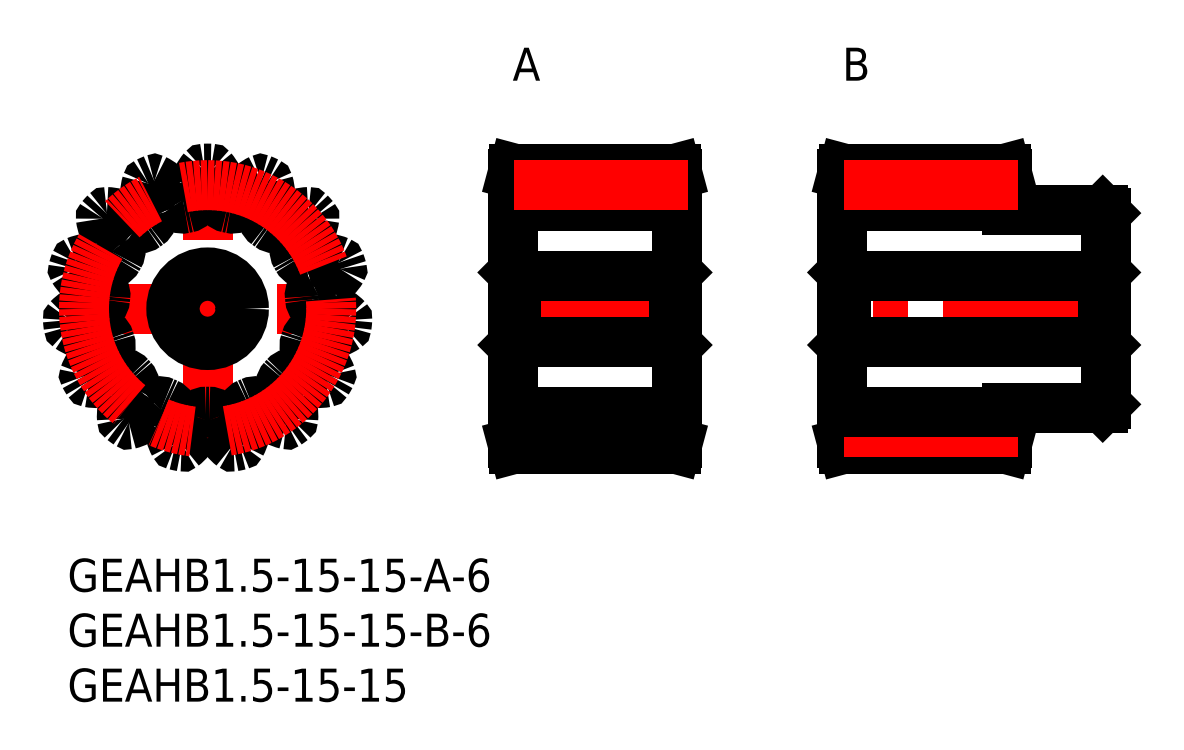
<metadata>
{"format":"dxf","ext":"dxf","renderer":"ezdxf+matplotlib","layout":"modelspace","background":"white","min_lineweight":24,"dpi":150}
</metadata>
<code>
0
SECTION
2
ENTITIES
0
INSERT
8
MSM_CONTINUOUS
2
*U3
10
0
20
0
30
0
0
INSERT
8
MSM_CONTINUOUS
2
*U4
10
0
20
0
30
0
0
INSERT
8
MSM_CONTINUOUS
2
*U5
10
0
20
0
30
0
0
INSERT
8
MSM_CONTINUOUS
2
*U6
10
0
20
0
30
0
0
LINE
8
MSM_CENTER
10
0
20
22.75
30
0
11
25.5
21
22.75
31
0
0
LINE
8
MSM_CENTER
10
12.75
20
10
30
0
11
12.75
21
35.5
31
0
0
CIRCLE
8
MSM_CONTINUOUS
10
12.75
20
22.75
30
0
40
3
0
ARC
8
MSM_CONTINUOUS
10
23.44
20
26.15
30
0
40
3.333
50
256.5
51
271.8
0
ARC
8
MSM_CONTINUOUS
10
12.75
20
22.75
30
0
40
12.75
50
88.66
51
91.34
0
ARC
8
MSM_CONTINUOUS
10
12.46
20
35.35
30
0
40
0.15
50
91.34
51
140
0
ARC
8
MSM_CONTINUOUS
10
15.21
20
33.03
30
0
40
3.75
50
140
51
166
0
ARC
8
MSM_CONTINUOUS
10
12.75
20
33.65
30
0
40
1.212
50
166
51
187.9
0
ARC
8
MSM_CONTINUOUS
10
8.247
20
33.03
30
0
40
3.333
50
352.5
51
7.829
0
ARC
8
MSM_CONTINUOUS
10
10.81
20
32.69
30
0
40
0.75
50
281.1
51
352.5
0
ARC
8
MSM_CONTINUOUS
10
12.75
20
22.75
30
0
40
9.375
50
101.1
51
102.9
0
ARC
8
MSM_CONTINUOUS
10
10.48
20
32.62
30
0
40
0.75
50
211.5
51
282.9
0
ARC
8
MSM_CONTINUOUS
10
12.68
20
33.97
30
0
40
3.333
50
196.2
51
211.5
0
ARC
8
MSM_CONTINUOUS
10
8.319
20
32.7
30
0
40
1.212
50
16.14
51
38
0
ARC
8
MSM_CONTINUOUS
10
6.319
20
31.14
30
0
40
3.75
50
38
51
64.03
0
ARC
8
MSM_CONTINUOUS
10
7.895
20
34.38
30
0
40
0.15
50
64.03
51
112.7
0
ARC
8
MSM_CONTINUOUS
10
12.75
20
22.75
30
0
40
12.75
50
112.7
51
115.3
0
ARC
8
MSM_CONTINUOUS
10
7.358
20
34.14
30
0
40
0.15
50
115.3
51
164
0
ARC
8
MSM_CONTINUOUS
10
10.82
20
33.14
30
0
40
3.75
50
164
51
190
0
ARC
8
MSM_CONTINUOUS
10
8.319
20
32.7
30
0
40
1.212
50
190
51
211.9
0
ARC
8
MSM_CONTINUOUS
10
4.457
20
30.31
30
0
40
3.333
50
16.48
51
31.83
0
ARC
8
MSM_CONTINUOUS
10
6.934
20
31.04
30
0
40
0.75
50
305.1
51
16.48
0
ARC
8
MSM_CONTINUOUS
10
12.75
20
22.75
30
0
40
9.375
50
125.1
51
126.9
0
ARC
8
MSM_CONTINUOUS
10
6.665
20
30.84
30
0
40
0.75
50
235.5
51
306.9
0
ARC
8
MSM_CONTINUOUS
10
8.127
20
32.97
30
0
40
3.333
50
220.2
51
235.5
0
ARC
8
MSM_CONTINUOUS
10
4.653
20
30.04
30
0
40
1.212
50
40.14
51
62
0
ARC
8
MSM_CONTINUOUS
10
3.462
20
27.8
30
0
40
3.75
50
62
51
88.03
0
ARC
8
MSM_CONTINUOUS
10
3.586
20
31.4
30
0
40
0.15
50
88.03
51
136.7
0
ARC
8
MSM_CONTINUOUS
10
12.75
20
22.75
30
0
40
12.75
50
136.7
51
139.3
0
ARC
8
MSM_CONTINUOUS
10
3.192
20
30.96
30
0
40
0.15
50
139.3
51
188
0
ARC
8
MSM_CONTINUOUS
10
6.757
20
31.46
30
0
40
3.75
50
188
51
214
0
ARC
8
MSM_CONTINUOUS
10
4.653
20
30.04
30
0
40
1.212
50
214
51
235.9
0
ARC
8
MSM_CONTINUOUS
10
2.101
20
26.28
30
0
40
3.333
50
40.48
51
55.83
0
ARC
8
MSM_CONTINUOUS
10
4.066
20
27.96
30
0
40
0.75
50
329.1
51
40.48
0
ARC
8
MSM_CONTINUOUS
10
12.75
20
22.75
30
0
40
9.375
50
149.1
51
150.9
0
ARC
8
MSM_CONTINUOUS
10
3.899
20
27.67
30
0
40
0.75
50
259.5
51
330.9
0
ARC
8
MSM_CONTINUOUS
10
4.369
20
30.21
30
0
40
3.333
50
244.2
51
259.5
0
ARC
8
MSM_CONTINUOUS
10
2.388
20
26.12
30
0
40
1.212
50
64.14
51
86
0
ARC
8
MSM_CONTINUOUS
10
2.211
20
23.58
30
0
40
3.75
50
86
51
112
0
ARC
8
MSM_CONTINUOUS
10
0.8608
20
26.92
30
0
40
0.15
50
112
51
160.7
0
ARC
8
MSM_CONTINUOUS
10
12.75
20
22.75
30
0
40
12.75
50
160.7
51
163.3
0
ARC
8
MSM_CONTINUOUS
10
0.6791
20
26.36
30
0
40
0.15
50
163.3
51
212
0
ARC
8
MSM_CONTINUOUS
10
3.733
20
28.27
30
0
40
3.75
50
212
51
238
0
ARC
8
MSM_CONTINUOUS
10
2.388
20
26.12
30
0
40
1.212
50
238
51
259.9
0
ARC
8
MSM_CONTINUOUS
10
1.586
20
21.64
30
0
40
3.333
50
64.48
51
79.83
0
ARC
8
MSM_CONTINUOUS
10
2.699
20
23.97
30
0
40
0.75
50
353.1
51
64.48
0
ARC
8
MSM_CONTINUOUS
10
12.75
20
22.75
30
0
40
9.375
50
173.1
51
174.9
0
ARC
8
MSM_CONTINUOUS
10
2.664
20
23.64
30
0
40
0.75
50
283.5
51
354.9
0
ARC
8
MSM_CONTINUOUS
10
2.06
20
26.15
30
0
40
3.333
50
268.2
51
283.5
0
ARC
8
MSM_CONTINUOUS
10
1.915
20
21.61
30
0
40
1.212
50
88.14
51
110
0
ARC
8
MSM_CONTINUOUS
10
2.783
20
19.23
30
0
40
3.75
50
110
51
136
0
ARC
8
MSM_CONTINUOUS
10
0.1917
20
21.73
30
0
40
0.15
50
136
51
184.7
0
ARC
8
MSM_CONTINUOUS
10
12.75
20
22.75
30
0
40
12.75
50
184.7
51
187.3
0
ARC
8
MSM_CONTINUOUS
10
0.2532
20
21.14
30
0
40
0.15
50
187.3
51
236
0
ARC
8
MSM_CONTINUOUS
10
2.268
20
24.12
30
0
40
3.75
50
236
51
262
0
ARC
8
MSM_CONTINUOUS
10
1.915
20
21.61
30
0
40
1.212
50
262
51
283.9
0
ARC
8
MSM_CONTINUOUS
10
3.002
20
17.2
30
0
40
3.333
50
88.48
51
103.8
0
ARC
8
MSM_CONTINUOUS
10
3.07
20
19.78
30
0
40
0.75
50
17.06
51
88.48
0
ARC
8
MSM_CONTINUOUS
10
12.75
20
22.75
30
0
40
9.375
50
197.1
51
198.9
0
ARC
8
MSM_CONTINUOUS
10
3.173
20
19.46
30
0
40
0.75
50
307.5
51
18.94
0
ARC
8
MSM_CONTINUOUS
10
1.6
20
21.51
30
0
40
3.333
50
292.2
51
307.5
0
ARC
8
MSM_CONTINUOUS
10
3.315
20
17.3
30
0
40
1.212
50
112.1
51
134
0
ARC
8
MSM_CONTINUOUS
10
5.078
20
15.48
30
0
40
3.75
50
134
51
160
0
ARC
8
MSM_CONTINUOUS
10
1.694
20
16.71
30
0
40
0.15
50
160
51
208.7
0
ARC
8
MSM_CONTINUOUS
10
12.75
20
22.75
30
0
40
12.75
50
208.7
51
211.3
0
ARC
8
MSM_CONTINUOUS
10
1.988
20
16.2
30
0
40
0.15
50
211.3
51
260
0
ARC
8
MSM_CONTINUOUS
10
2.615
20
19.74
30
0
40
3.75
50
260
51
286
0
ARC
8
MSM_CONTINUOUS
10
3.315
20
17.3
30
0
40
1.212
50
286
51
307.9
0
ARC
8
MSM_CONTINUOUS
10
6.103
20
13.71
30
0
40
3.333
50
112.5
51
127.8
0
ARC
8
MSM_CONTINUOUS
10
5.115
20
16.1
30
0
40
0.75
50
41.06
51
112.5
0
ARC
8
MSM_CONTINUOUS
10
12.75
20
22.75
30
0
40
9.375
50
221.1
51
222.9
0
ARC
8
MSM_CONTINUOUS
10
5.338
20
15.85
30
0
40
0.75
50
331.5
51
42.94
0
ARC
8
MSM_CONTINUOUS
10
3.067
20
17.08
30
0
40
3.333
50
316.2
51
331.5
0
ARC
8
MSM_CONTINUOUS
10
6.346
20
13.94
30
0
40
1.212
50
136.1
51
158
0
ARC
8
MSM_CONTINUOUS
10
8.699
20
12.98
30
0
40
3.75
50
158
51
184
0
ARC
8
MSM_CONTINUOUS
10
5.108
20
12.73
30
0
40
0.15
50
184
51
232.7
0
ARC
8
MSM_CONTINUOUS
10
12.75
20
22.75
30
0
40
12.75
50
232.7
51
235.3
0
ARC
8
MSM_CONTINUOUS
10
5.584
20
12.39
30
0
40
0.15
50
235.3
51
284
0
ARC
8
MSM_CONTINUOUS
10
4.715
20
15.88
30
0
40
3.75
50
284
51
310
0
ARC
8
MSM_CONTINUOUS
10
6.346
20
13.94
30
0
40
1.212
50
310
51
331.9
0
ARC
8
MSM_CONTINUOUS
10
10.35
20
11.79
30
0
40
3.333
50
136.5
51
151.8
0
ARC
8
MSM_CONTINUOUS
10
8.48
20
13.57
30
0
40
0.75
50
65.06
51
136.5
0
ARC
8
MSM_CONTINUOUS
10
12.75
20
22.75
30
0
40
9.375
50
245.1
51
246.9
0
ARC
8
MSM_CONTINUOUS
10
8.785
20
13.43
30
0
40
0.75
50
355.5
51
66.94
0
ARC
8
MSM_CONTINUOUS
10
6.209
20
13.64
30
0
40
3.333
50
340.2
51
355.5
0
ARC
8
MSM_CONTINUOUS
10
10.48
20
12.09
30
0
40
1.212
50
160.1
51
182
0
ARC
8
MSM_CONTINUOUS
10
13.02
20
12.18
30
0
40
3.75
50
182
51
208
0
ARC
8
MSM_CONTINUOUS
10
9.844
20
10.49
30
0
40
0.15
50
208
51
256.7
0
ARC
8
MSM_CONTINUOUS
10
12.75
20
22.75
30
0
40
12.75
50
256.7
51
259.3
0
ARC
8
MSM_CONTINUOUS
10
10.42
20
10.37
30
0
40
0.15
50
259.3
51
308
0
ARC
8
MSM_CONTINUOUS
10
8.204
20
13.21
30
0
40
3.75
50
308
51
334
0
ARC
8
MSM_CONTINUOUS
10
10.48
20
12.09
30
0
40
1.212
50
334
51
355.9
0
ARC
8
MSM_CONTINUOUS
10
15.02
20
11.76
30
0
40
3.333
50
160.5
51
175.8
0
ARC
8
MSM_CONTINUOUS
10
12.58
20
12.63
30
0
40
0.75
50
89.06
51
160.5
0
ARC
8
MSM_CONTINUOUS
10
12.75
20
22.75
30
0
40
9.375
50
269.1
51
270.9
0
ARC
8
MSM_CONTINUOUS
10
12.92
20
12.63
30
0
40
0.75
50
19.52
51
90.94
0
ARC
8
MSM_CONTINUOUS
10
10.48
20
11.76
30
0
40
3.333
50
4.171
51
19.52
0
ARC
8
MSM_CONTINUOUS
10
15.02
20
12.09
30
0
40
1.212
50
184.1
51
206
0
ARC
8
MSM_CONTINUOUS
10
17.3
20
13.21
30
0
40
3.75
50
206
51
232
0
ARC
8
MSM_CONTINUOUS
10
15.08
20
10.37
30
0
40
0.15
50
232
51
280.7
0
ARC
8
MSM_CONTINUOUS
10
12.75
20
22.75
30
0
40
12.75
50
280.7
51
283.3
0
ARC
8
MSM_CONTINUOUS
10
15.66
20
10.49
30
0
40
0.15
50
283.3
51
332
0
ARC
8
MSM_CONTINUOUS
10
12.48
20
12.18
30
0
40
3.75
50
332
51
358
0
ARC
8
MSM_CONTINUOUS
10
15.02
20
12.09
30
0
40
1.212
50
358
51
19.86
0
ARC
8
MSM_CONTINUOUS
10
19.29
20
13.64
30
0
40
3.333
50
184.5
51
199.8
0
ARC
8
MSM_CONTINUOUS
10
16.72
20
13.43
30
0
40
0.75
50
113.1
51
184.5
0
ARC
8
MSM_CONTINUOUS
10
12.75
20
22.75
30
0
40
9.375
50
293.1
51
294.9
0
ARC
8
MSM_CONTINUOUS
10
17.02
20
13.57
30
0
40
0.75
50
43.52
51
114.9
0
ARC
8
MSM_CONTINUOUS
10
15.15
20
11.79
30
0
40
3.333
50
28.17
51
43.52
0
ARC
8
MSM_CONTINUOUS
10
19.15
20
13.94
30
0
40
1.212
50
208.1
51
230
0
ARC
8
MSM_CONTINUOUS
10
20.79
20
15.88
30
0
40
3.75
50
230
51
256
0
ARC
8
MSM_CONTINUOUS
10
19.92
20
12.39
30
0
40
0.15
50
256
51
304.7
0
ARC
8
MSM_CONTINUOUS
10
12.75
20
22.75
30
0
40
12.75
50
304.7
51
307.3
0
ARC
8
MSM_CONTINUOUS
10
20.39
20
12.73
30
0
40
0.15
50
307.3
51
356
0
ARC
8
MSM_CONTINUOUS
10
16.8
20
12.98
30
0
40
3.75
50
356
51
22
0
ARC
8
MSM_CONTINUOUS
10
19.15
20
13.94
30
0
40
1.212
50
22
51
43.86
0
ARC
8
MSM_CONTINUOUS
10
22.43
20
17.08
30
0
40
3.333
50
208.5
51
223.8
0
ARC
8
MSM_CONTINUOUS
10
20.16
20
15.85
30
0
40
0.75
50
137.1
51
208.5
0
ARC
8
MSM_CONTINUOUS
10
12.75
20
22.75
30
0
40
9.375
50
317.1
51
318.9
0
ARC
8
MSM_CONTINUOUS
10
20.38
20
16.1
30
0
40
0.75
50
67.52
51
138.9
0
ARC
8
MSM_CONTINUOUS
10
19.4
20
13.71
30
0
40
3.333
50
52.17
51
67.52
0
ARC
8
MSM_CONTINUOUS
10
22.19
20
17.3
30
0
40
1.212
50
232.1
51
254
0
ARC
8
MSM_CONTINUOUS
10
22.89
20
19.74
30
0
40
3.75
50
254
51
280
0
ARC
8
MSM_CONTINUOUS
10
23.51
20
16.2
30
0
40
0.15
50
280
51
328.7
0
ARC
8
MSM_CONTINUOUS
10
12.75
20
22.75
30
0
40
12.75
50
328.7
51
331.3
0
ARC
8
MSM_CONTINUOUS
10
23.81
20
16.71
30
0
40
0.15
50
331.3
51
19.97
0
ARC
8
MSM_CONTINUOUS
10
20.42
20
15.48
30
0
40
3.75
50
19.97
51
46
0
ARC
8
MSM_CONTINUOUS
10
22.19
20
17.3
30
0
40
1.212
50
46
51
67.86
0
ARC
8
MSM_CONTINUOUS
10
23.9
20
21.51
30
0
40
3.333
50
232.5
51
247.8
0
ARC
8
MSM_CONTINUOUS
10
22.33
20
19.46
30
0
40
0.75
50
161.1
51
232.5
0
ARC
8
MSM_CONTINUOUS
10
12.75
20
22.75
30
0
40
9.375
50
341.1
51
342.9
0
ARC
8
MSM_CONTINUOUS
10
22.43
20
19.78
30
0
40
0.75
50
91.52
51
162.9
0
ARC
8
MSM_CONTINUOUS
10
22.5
20
17.2
30
0
40
3.333
50
76.17
51
91.52
0
ARC
8
MSM_CONTINUOUS
10
23.59
20
21.61
30
0
40
1.212
50
256.1
51
278
0
ARC
8
MSM_CONTINUOUS
10
23.23
20
24.12
30
0
40
3.75
50
278
51
304
0
ARC
8
MSM_CONTINUOUS
10
25.25
20
21.14
30
0
40
0.15
50
304
51
352.7
0
ARC
8
MSM_CONTINUOUS
10
12.75
20
22.75
30
0
40
12.75
50
352.7
51
355.3
0
ARC
8
MSM_CONTINUOUS
10
25.31
20
21.73
30
0
40
0.15
50
355.3
51
43.97
0
ARC
8
MSM_CONTINUOUS
10
22.72
20
19.23
30
0
40
3.75
50
43.97
51
70
0
ARC
8
MSM_CONTINUOUS
10
23.59
20
21.61
30
0
40
1.212
50
70
51
91.86
0
ARC
8
MSM_CONTINUOUS
10
22.84
20
23.64
30
0
40
0.75
50
185.1
51
256.5
0
ARC
8
MSM_CONTINUOUS
10
12.75
20
22.75
30
0
40
9.375
50
5.056
51
6.944
0
ARC
8
MSM_CONTINUOUS
10
22.8
20
23.97
30
0
40
0.75
50
115.5
51
186.9
0
ARC
8
MSM_CONTINUOUS
10
23.91
20
21.64
30
0
40
3.333
50
100.2
51
115.5
0
ARC
8
MSM_CONTINUOUS
10
23.11
20
26.12
30
0
40
1.212
50
280.1
51
302
0
ARC
8
MSM_CONTINUOUS
10
21.77
20
28.27
30
0
40
3.75
50
302
51
328
0
ARC
8
MSM_CONTINUOUS
10
24.82
20
26.36
30
0
40
0.15
50
328
51
16.66
0
ARC
8
MSM_CONTINUOUS
10
12.75
20
22.75
30
0
40
12.75
50
16.66
51
19.34
0
ARC
8
MSM_CONTINUOUS
10
24.64
20
26.92
30
0
40
0.15
50
19.34
51
67.97
0
ARC
8
MSM_CONTINUOUS
10
23.29
20
23.58
30
0
40
3.75
50
67.97
51
94
0
ARC
8
MSM_CONTINUOUS
10
23.11
20
26.12
30
0
40
1.212
50
94
51
115.9
0
ARC
8
MSM_CONTINUOUS
10
21.13
20
30.21
30
0
40
3.333
50
280.5
51
295.8
0
ARC
8
MSM_CONTINUOUS
10
21.6
20
27.67
30
0
40
0.75
50
209.1
51
280.5
0
ARC
8
MSM_CONTINUOUS
10
12.75
20
22.75
30
0
40
9.375
50
29.06
51
30.94
0
ARC
8
MSM_CONTINUOUS
10
21.43
20
27.96
30
0
40
0.75
50
139.5
51
210.9
0
ARC
8
MSM_CONTINUOUS
10
23.4
20
26.28
30
0
40
3.333
50
124.2
51
139.5
0
ARC
8
MSM_CONTINUOUS
10
20.85
20
30.04
30
0
40
1.212
50
304.1
51
326
0
ARC
8
MSM_CONTINUOUS
10
18.74
20
31.46
30
0
40
3.75
50
326
51
352
0
ARC
8
MSM_CONTINUOUS
10
22.31
20
30.96
30
0
40
0.15
50
352
51
40.66
0
ARC
8
MSM_CONTINUOUS
10
12.75
20
22.75
30
0
40
12.75
50
40.66
51
43.34
0
ARC
8
MSM_CONTINUOUS
10
21.91
20
31.4
30
0
40
0.15
50
43.34
51
91.97
0
ARC
8
MSM_CONTINUOUS
10
22.04
20
27.8
30
0
40
3.75
50
91.97
51
118
0
ARC
8
MSM_CONTINUOUS
10
20.85
20
30.04
30
0
40
1.212
50
118
51
139.9
0
ARC
8
MSM_CONTINUOUS
10
17.37
20
32.97
30
0
40
3.333
50
304.5
51
319.8
0
ARC
8
MSM_CONTINUOUS
10
18.84
20
30.84
30
0
40
0.75
50
233.1
51
304.5
0
ARC
8
MSM_CONTINUOUS
10
12.75
20
22.75
30
0
40
9.375
50
53.06
51
54.94
0
ARC
8
MSM_CONTINUOUS
10
18.57
20
31.04
30
0
40
0.75
50
163.5
51
234.9
0
ARC
8
MSM_CONTINUOUS
10
21.04
20
30.31
30
0
40
3.333
50
148.2
51
163.5
0
ARC
8
MSM_CONTINUOUS
10
17.18
20
32.7
30
0
40
1.212
50
328.1
51
350
0
ARC
8
MSM_CONTINUOUS
10
14.68
20
33.14
30
0
40
3.75
50
350
51
16.03
0
ARC
8
MSM_CONTINUOUS
10
18.14
20
34.14
30
0
40
0.15
50
16.03
51
64.66
0
ARC
8
MSM_CONTINUOUS
10
12.75
20
22.75
30
0
40
12.75
50
64.66
51
67.34
0
ARC
8
MSM_CONTINUOUS
10
17.6
20
34.38
30
0
40
0.15
50
67.34
51
116
0
ARC
8
MSM_CONTINUOUS
10
19.18
20
31.14
30
0
40
3.75
50
116
51
142
0
ARC
8
MSM_CONTINUOUS
10
17.18
20
32.7
30
0
40
1.212
50
142
51
163.9
0
ARC
8
MSM_CONTINUOUS
10
12.82
20
33.97
30
0
40
3.333
50
328.5
51
343.8
0
ARC
8
MSM_CONTINUOUS
10
15.02
20
32.62
30
0
40
0.75
50
257.1
51
328.5
0
ARC
8
MSM_CONTINUOUS
10
12.75
20
22.75
30
0
40
9.375
50
77.06
51
78.94
0
ARC
8
MSM_CONTINUOUS
10
14.69
20
32.69
30
0
40
0.75
50
187.5
51
258.9
0
ARC
8
MSM_CONTINUOUS
10
17.25
20
33.03
30
0
40
3.333
50
172.2
51
187.5
0
ARC
8
MSM_CONTINUOUS
10
12.75
20
33.65
30
0
40
1.212
50
352.1
51
14
0
ARC
8
MSM_CONTINUOUS
10
10.29
20
33.03
30
0
40
3.75
50
14
51
40.03
0
ARC
8
MSM_CONTINUOUS
10
13.04
20
35.35
30
0
40
0.15
50
40.03
51
88.66
0
CIRCLE
8
MSM_CONTINUOUS
10
12.75
20
22.75
30
0
40
3.3
0
LINE
8
MSM_CENTER
10
39.5
20
22.75
30
0
11
56.5
21
22.75
31
0
0
LINE
8
MSM_CONTINUOUS
10
55.5
20
35
30
0
11
55.5
21
10.5
31
0
0
LINE
8
MSM_CONTINUOUS
10
40.5
20
35
30
0
11
40.5
21
10.5
31
0
0
LINE
8
MSM_CONTINUOUS
10
55.2
20
19.75
30
0
11
55.2
21
25.75
31
0
0
LINE
8
MSM_CONTINUOUS
10
55.37
20
35.5
30
0
11
55.5
21
35
31
0
0
LINE
8
MSM_CONTINUOUS
10
40.63
20
35.5
30
0
11
55.37
21
35.5
31
0
0
LINE
8
MSM_CONTINUOUS
10
40.5
20
35
30
0
11
40.63
21
35.5
31
0
0
LINE
8
MSM_CONTINUOUS
10
40.8
20
25.75
30
0
11
55.2
21
25.75
31
0
0
LINE
8
MSM_CONTINUOUS
10
55.5
20
26.05
30
0
11
55.2
21
25.75
31
0
0
LINE
8
MSM_CONTINUOUS
10
40.8
20
19.75
30
0
11
40.8
21
25.75
31
0
0
LINE
8
MSM_CONTINUOUS
10
40.8
20
25.75
30
0
11
40.5
21
26.05
31
0
0
LINE
8
MSM_CONTINUOUS
10
55.2
20
19.75
30
0
11
55.5
21
19.45
31
0
0
LINE
8
MSM_CONTINUOUS
10
55.2
20
19.75
30
0
11
40.8
21
19.75
31
0
0
LINE
8
MSM_CONTINUOUS
10
40.5
20
19.45
30
0
11
40.8
21
19.75
31
0
0
LINE
8
MSM_CENTER
10
95.5
20
22.75
30
0
11
69.5
21
22.75
31
0
0
LINE
8
MSM_CONTINUOUS
10
70.8
20
25.75
30
0
11
70.8
21
19.75
31
0
0
LINE
8
MSM_CONTINUOUS
10
94.2
20
25.75
30
0
11
94.2
21
19.75
31
0
0
LINE
8
MSM_CONTINUOUS
10
85.5
20
13.75
30
0
11
85.5
21
10.5
31
0
0
LINE
8
MSM_CONTINUOUS
10
94.2
20
13.75
30
0
11
85.5
21
13.75
31
0
0
LINE
8
MSM_CONTINUOUS
10
94.5
20
14.05
30
0
11
94.2
21
13.75
31
0
0
LINE
8
MSM_CONTINUOUS
10
94.5
20
31.45
30
0
11
94.5
21
14.05
31
0
0
LINE
8
MSM_CONTINUOUS
10
94.2
20
19.75
30
0
11
94.5
21
19.45
31
0
0
LINE
8
MSM_CONTINUOUS
10
94.2
20
19.75
30
0
11
70.8
21
19.75
31
0
0
LINE
8
MSM_CONTINUOUS
10
70.5
20
19.45
30
0
11
70.8
21
19.75
31
0
0
LINE
8
MSM_CONTINUOUS
10
70.5
20
10.5
30
0
11
70.5
21
35
31
0
0
LINE
8
MSM_CONTINUOUS
10
70.63
20
10
30
0
11
70.5
21
10.5
31
0
0
LINE
8
MSM_CONTINUOUS
10
85.37
20
10
30
0
11
70.63
21
10
31
0
0
LINE
8
MSM_CONTINUOUS
10
85.5
20
10.5
30
0
11
85.37
21
10
31
0
0
LINE
8
MSM_CONTINUOUS
10
85.5
20
31.75
30
0
11
94.2
21
31.75
31
0
0
LINE
8
MSM_CONTINUOUS
10
70.8
20
25.75
30
0
11
70.5
21
26.05
31
0
0
LINE
8
MSM_CONTINUOUS
10
70.8
20
25.75
30
0
11
94.2
21
25.75
31
0
0
LINE
8
MSM_CONTINUOUS
10
94.5
20
26.05
30
0
11
94.2
21
25.75
31
0
0
LINE
8
MSM_CONTINUOUS
10
94.2
20
31.75
30
0
11
94.5
21
31.45
31
0
0
CIRCLE
8
MSM_CENTER
10
12.75
20
22.75
30
0
40
11.25
0
LINE
8
MSM_CENTER
10
86.5
20
11.5
30
0
11
69.5
21
11.5
31
0
0
LINE
8
MSM_CONTINUOUS
10
85.5
20
13.37
30
0
11
70.5
21
13.37
31
0
0
LINE
8
MSM_CENTER
10
56.5
20
11.5
30
0
11
39.5
21
11.5
31
0
0
LINE
8
MSM_CONTINUOUS
10
55.5
20
13.37
30
0
11
40.5
21
13.37
31
0
0
LINE
8
MSM_CONTINUOUS
10
55.5
20
32.12
30
0
11
40.5
21
32.12
31
0
0
LINE
8
MSM_CENTER
10
56.5
20
34
30
0
11
39.5
21
34
31
0
0
LINE
8
MSM_CONTINUOUS
10
85.5
20
31.75
30
0
11
85.5
21
35
31
0
0
LINE
8
MSM_CONTINUOUS
10
70.63
20
35.5
30
0
11
70.5
21
35
31
0
0
LINE
8
MSM_CONTINUOUS
10
85.37
20
35.5
30
0
11
70.63
21
35.5
31
0
0
LINE
8
MSM_CONTINUOUS
10
85.5
20
35
30
0
11
85.37
21
35.5
31
0
0
LINE
8
MSM_CONTINUOUS
10
85.5
20
32.12
30
0
11
70.5
21
32.12
31
0
0
LINE
8
MSM_CENTER
10
86.5
20
34
30
0
11
69.5
21
34
31
0
0
INSERT
8
MSM_CONTINUOUS
2
*U7
10
0
20
0
30
0
0
LINE
8
MSM_CONTINUOUS
10
55.37
20
10
30
0
11
55.5
21
10.5
31
0
0
LINE
8
MSM_CONTINUOUS
10
40.63
20
10
30
0
11
55.37
21
10
31
0
0
LINE
8
MSM_CONTINUOUS
10
40.5
20
10.5
30
0
11
40.63
21
10
31
0
0
VIEWPORT
8
0
10
143.5
20
98.2
30
0
40
432.7
41
222.2
68
     1
69
     1
0
VIEWPORT
8
MSM_CONTINUOUS
10
143.4
20
98.18
30
0
40
229.5
41
157.1
68
     2
69
     2
0
ENDSEC
0
EOF

</code>
